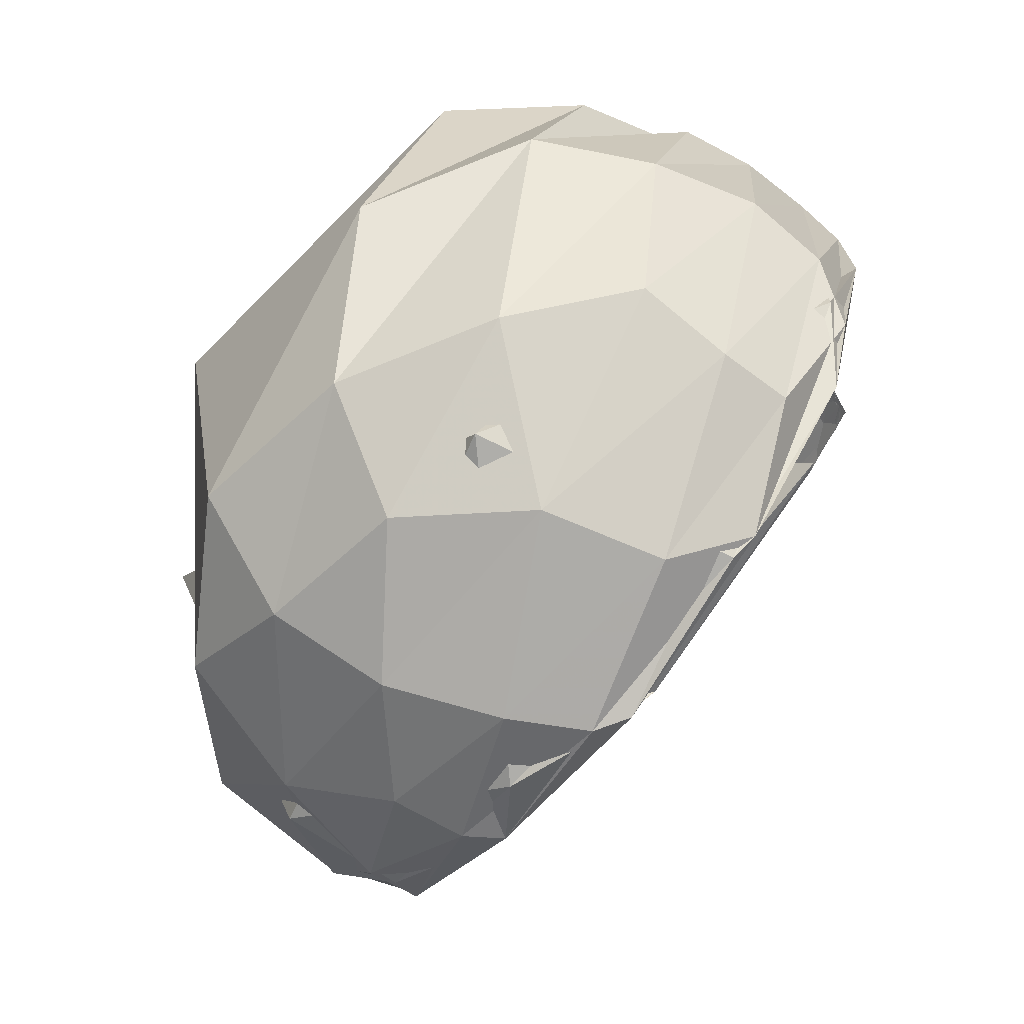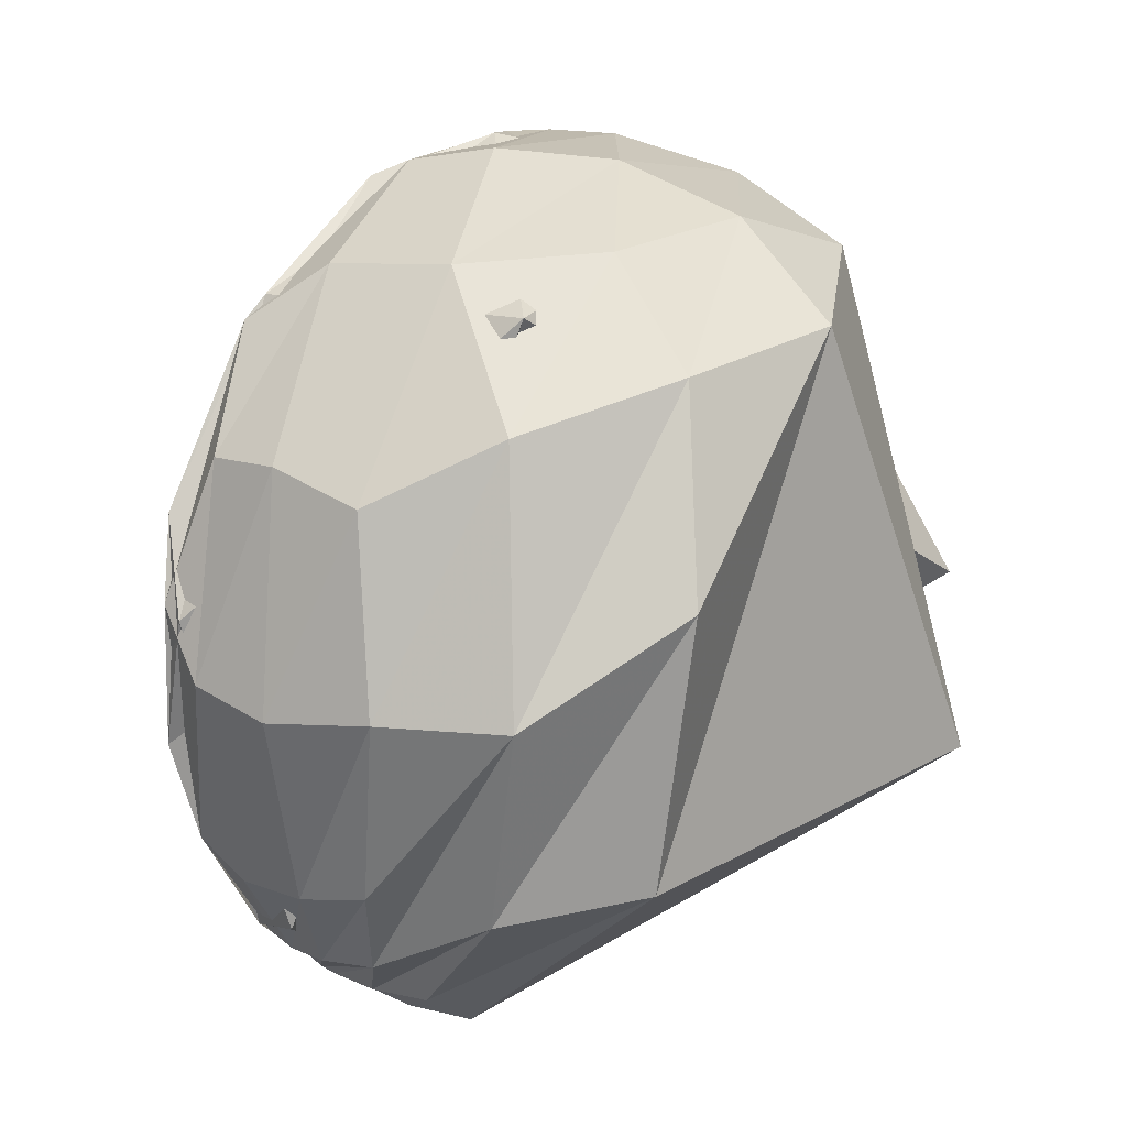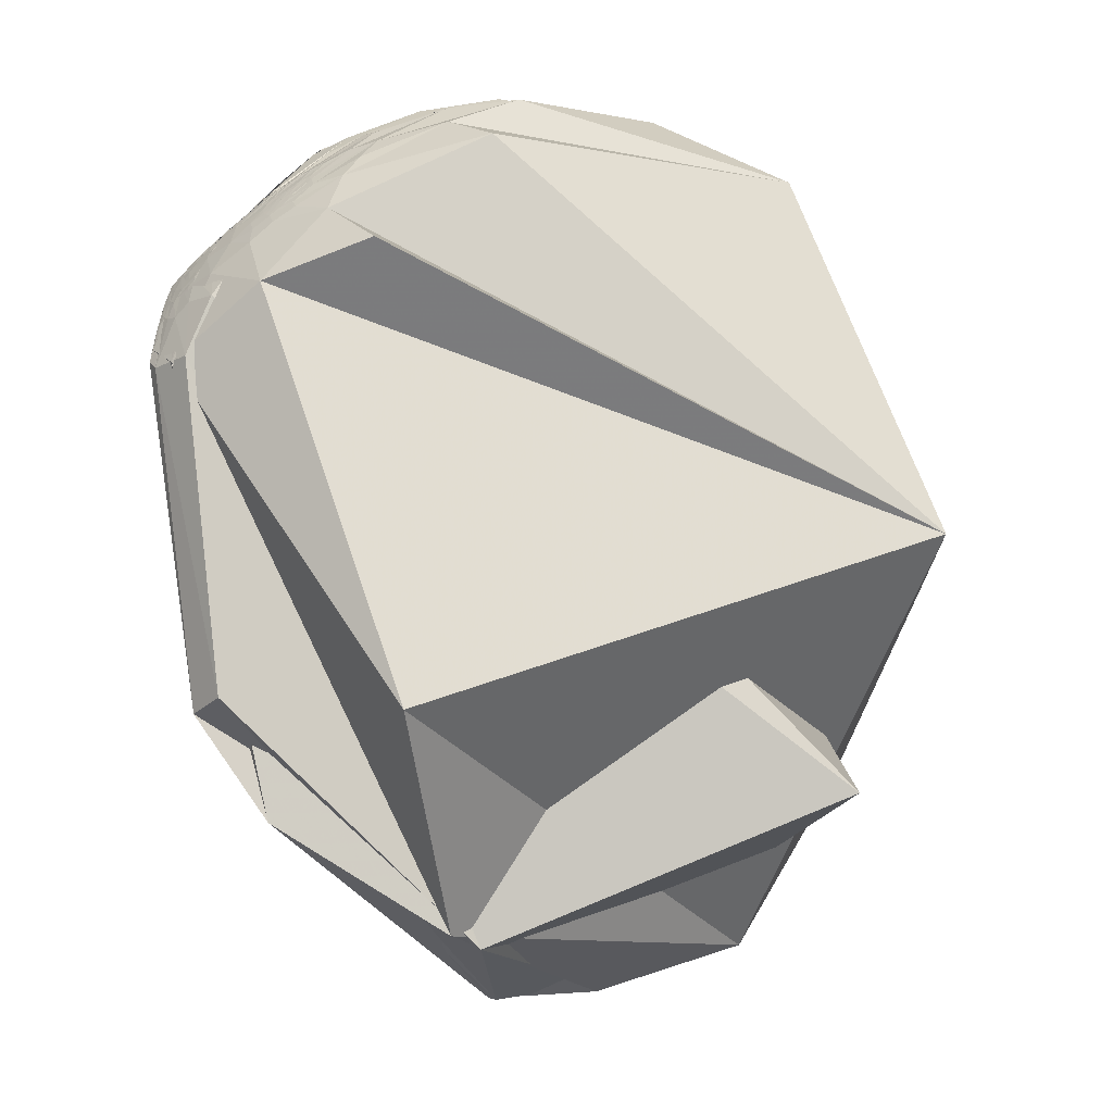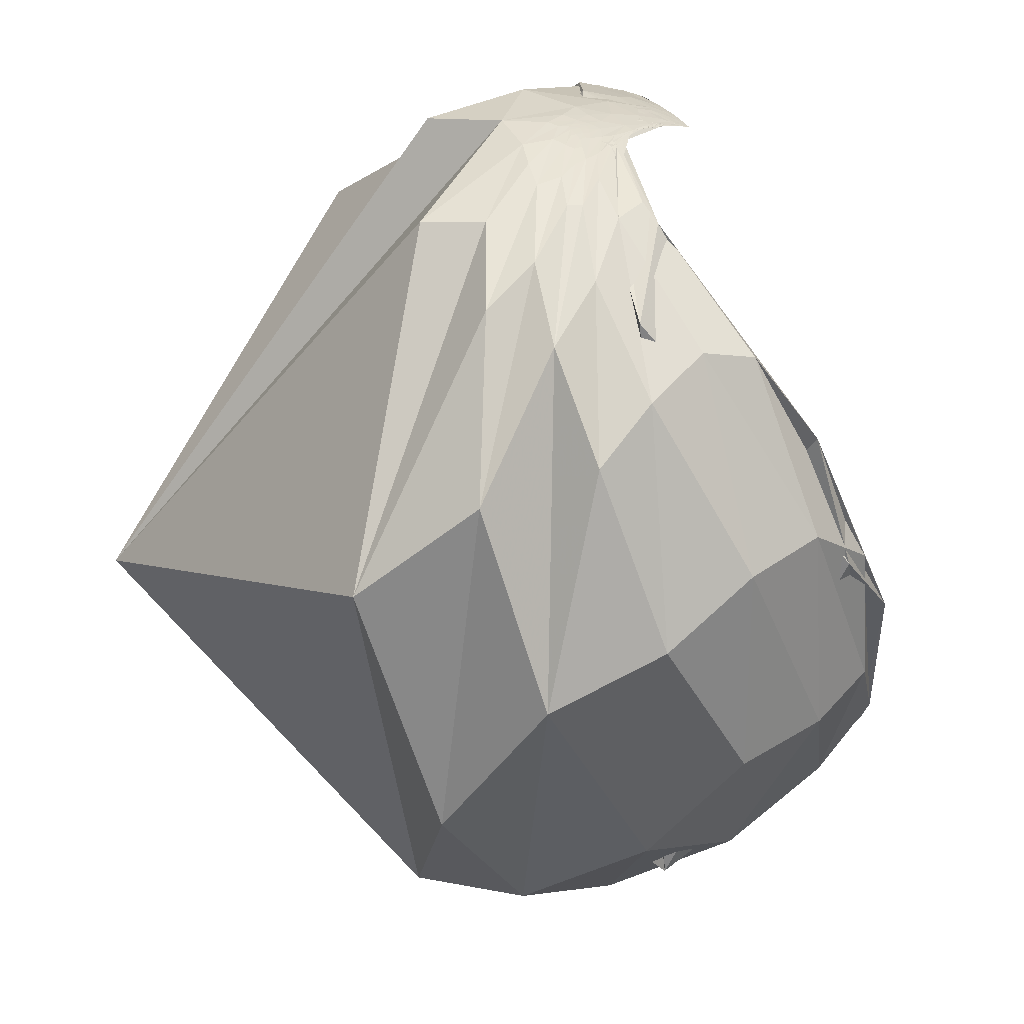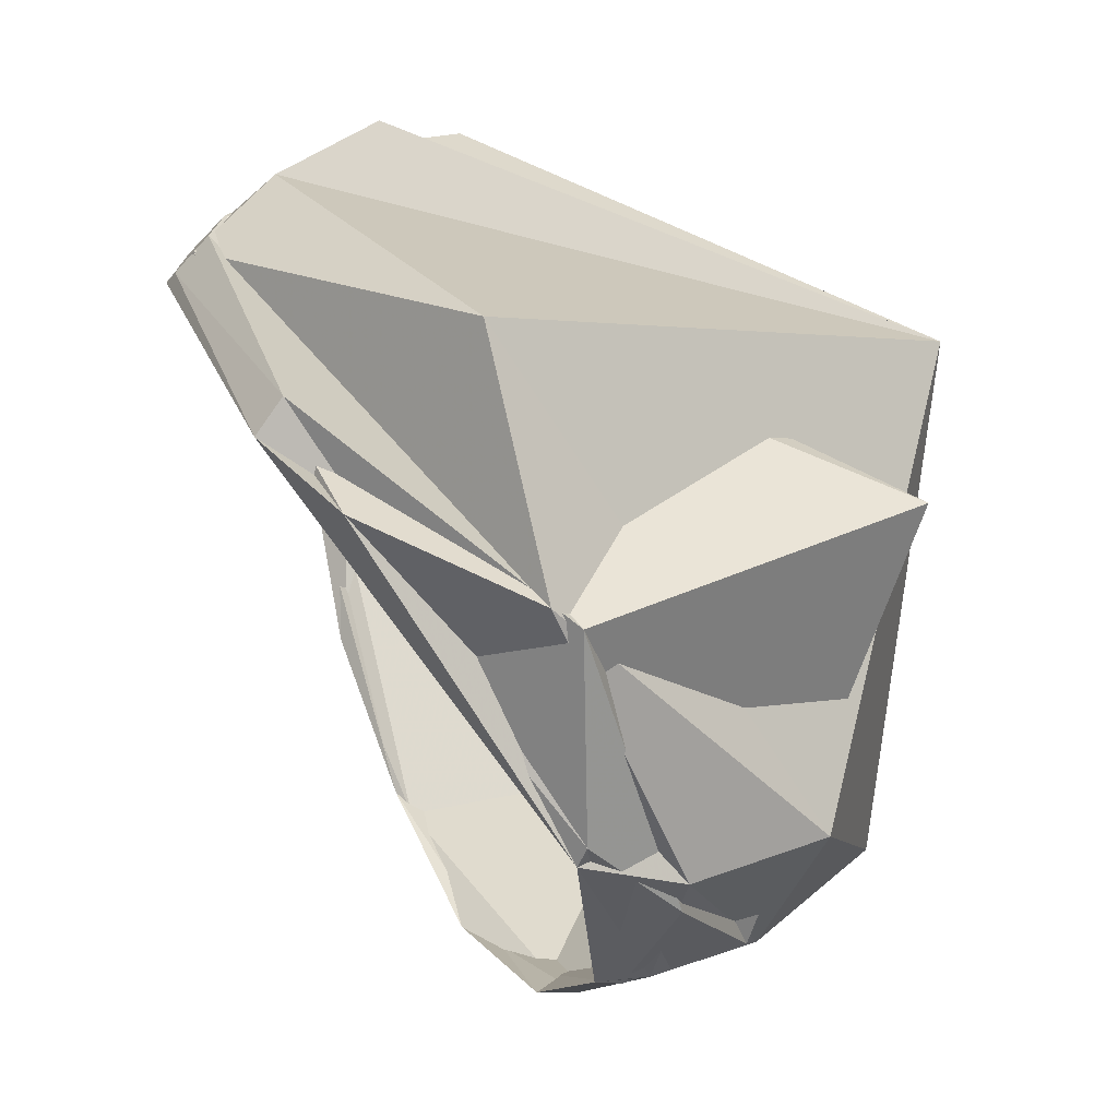
<metadata>
{"format":"obj","ext":"obj","renderer":"f3d","projection":"perspective","resolution":1024,"background":"white","views":[{"elev":-58.5,"azim":-176.8,"up":"+Y"},{"elev":-71.7,"azim":9.5,"up":"+Z"},{"elev":61.4,"azim":28.6,"up":"+Y"},{"elev":-60.1,"azim":-146.3,"up":"+Z"},{"elev":15.6,"azim":17.1,"up":"+Y"}]}
</metadata>
<code>
v 0.7754 -0.4337 0.459
v 0.5396 -0.475 0.6951
v 0.5658 -0.8015 0.1937
v 0.1299 0.6604 0.7396
v 0.8547 0.4742 -0.2111
v 0.3252 0.1491 0.9338
v -0.675 0.6767 0.2939
v -0.7089 0.7003 0.08382
v -0.556 0.8231 0.1156
v -0.756 0.6459 0.1063
v -0.7925 0.6077 0.0519
v -0.7577 0.6519 0.0297
v -0.7828 0.6221 -0.01401
v -0.7733 0.634 -0.008353
v -0.7479 0.66 -0.07074
v -0.7534 0.6547 -0.0612
v -0.7323 0.6742 -0.09617
v -0.7467 0.6618 -0.06731
v -0.7104 0.6887 -0.1451
v -0.6628 0.6887 -0.2939
v -0.7056 0.6936 -0.1446
v -0.6701 0.6263 -0.3985
v -0.6983 0.3519 -0.6233
v -0.5513 -0.06545 -0.8317
v -0.6907 -0.1239 -0.7124
v -0.5711 0.3635 -0.736
v -0.4223 0.3408 -0.8399
v -0.4482 -0.5465 -0.7074
v -0.3289 -0.06559 -0.9421
v -0.2842 -0.4704 -0.8354
v -0.05261 -0.0225 -0.9984
v -0.04333 -0.8494 -0.526
v 0.02789 -0.5593 -0.8285
v 0.2797 -0.8167 -0.5047
v 0.3862 -0.5909 -0.7082
v 0.3147 -0.9352 -0.1623
v 0.05837 -0.993 -0.1023
v 0.5444 -0.7966 -0.2628
v 0.3119 -0.9388 0.1463
v 0.7587 -0.6504 -0.03645
v 0.6886 -0.5789 -0.4366
v -0.5835 0.5918 -0.5561
v -0.6183 0.6876 -0.3807
v -0.4595 0.5649 -0.6854
v -0.494 0.69 -0.529
v -0.1777 0.4235 -0.8883
v 0.3314 -0.1811 -0.9259
v -0.3708 0.6899 -0.6217
v 0.1596 0.4006 -0.9023
v -0.4356 0.79 -0.4316
v -0.3119 0.8593 -0.4055
v -0.3665 0.93 -0.02621
v -0.6544 0.7561 0.008697
v -0.5166 0.8518 -0.08639
v -0.7143 0.6998 -0.001925
v -0.7345 0.6766 -0.05165
v -0.7134 0.6914 -0.1141
v -0.6761 0.7075 -0.206
v -0.6021 0.793 -0.09304
v -0.6305 0.7747 -0.04774
v -0.6748 0.7374 -0.0313
v -0.6949 0.7169 -0.05586
v -0.692 0.7099 -0.1311
v -0.591 0.7082 -0.3862
v -0.6526 0.7212 -0.2323
v -0.631 0.7324 -0.2558
v -0.5998 0.7408 -0.3024
v -0.5517 0.7651 -0.3321
v -0.5486 0.7929 -0.2653
v -0.5474 0.8141 -0.1941
v -0.6538 0.7535 -0.06879
v -0.6195 0.7775 -0.1084
v -0.6707 0.7377 -0.07719
v -0.6811 0.7274 -0.08373
v -0.6916 0.7159 -0.09562
v -0.671 0.734 -0.1048
v -0.671 0.7268 -0.1467
v -0.6525 0.7343 -0.1872
v -0.6376 0.744 -0.1996
v -0.6244 0.7585 -0.1868
v -0.605 0.7782 -0.1682
v -0.7472 0.6026 0.2802
v -0.7808 0.5922 0.1994
v -0.784 0.5891 0.1955
v -0.8189 0.5629 0.1116
v -0.8137 0.5675 0.126
v -0.8212 0.5646 0.08248
v -0.8228 0.5603 0.09513
v -0.8129 0.5794 0.05841
v -0.8157 0.5748 0.06436
v -0.7991 0.6002 0.03353
v -0.7877 0.6159 0.01226
v -0.7883 0.6152 0.01204
v -0.7422 0.666 -0.07469
v -0.7243 0.6771 -0.1301
v -0.7627 0.6459 -0.03194
v -0.7251 0.6779 -0.1209
v -0.7399 0.6678 -0.08062
v -0.7199 0.6675 -0.19
v -0.713 0.6837 -0.1555
v -0.7522 0.6561 -0.06141
v -0.732 0.5628 -0.384
v -0.7029 0.6918 -0.1651
v -0.6222 0.4817 -0.6171
v -0.7602 0.6497 0.002093
v -0.7977 0.6028 0.01743
v -0.7574 0.6482 0.07842
v -0.6639 0.7335 0.146
v -0.6604 0.7408 -0.123
v -0.7234 0.6737 0.1513
v -0.6428 0.7113 0.2843
v 0.925 0.2418 0.2932
v -0.7392 0.6476 0.1846
v 0.3841 0.1082 0.9169
v -0.717 0.6294 0.2996
v -0.2513 0.499 0.8293
v -0.7906 0.5904 0.1627
v -0.7788 0.5965 0.1939
v -0.8062 0.5743 0.1421
v -0.8206 0.5668 0.07301
v -0.8099 0.5843 0.05064
v -0.7673 0.6407 -0.02641
v -0.7554 0.6534 -0.05036
v -0.7712 0.636 -0.02713
v -0.7914 0.6113 -0.0001495
v -0.8135 0.5804 0.03688
v -0.809 0.5841 0.06496
v -0.7762 0.6153 0.1375
v -0.777 0.621 0.1029
v -0.7636 0.6203 0.1795
v -0.7802 0.6014 0.1722
v -0.8 0.5832 0.141
v -0.8013 0.5802 0.1458
v -0.8122 0.5697 0.1255
v -0.8229 0.5593 0.1001
v -0.8161 0.575 0.05836
v -0.7956 0.6055 0.02161
v -0.793 0.609 0.01417
v -0.783 0.622 -0.004684
v -0.8075 0.5893 0.02776
v -0.8223 0.5654 0.06444
v -0.8013 0.5902 0.09775
v -0.7938 0.594 0.1306
v -0.7993 0.5857 0.1346
v -0.8159 0.5668 0.1142
v -0.8267 0.5557 0.08745
v -0.8256 0.5597 0.0713
v -0.8132 0.58 0.04702
v -0.8069 0.5898 0.03237
v -0.823 0.5651 0.05773
v -0.8206 0.5692 0.05062
v -0.8286 0.5563 0.06218
v -0.8187 0.5673 0.08904
v -0.8114 0.5739 0.1108
v -0.8093 0.5748 0.1208
v -0.776 0.2595 -0.5749
v -0.7932 0.03059 -0.6082
v -0.704 -0.248 -0.6655
v -0.6967 -0.4476 -0.5606
v 0.08686 -0.7483 -0.6576
v 0.5743 -0.7495 0.3293
v -0.4421 -0.8188 -0.3662
v 0.5152 -0.5536 0.6543
v 0.05463 -0.9956 0.07634
v 0.07453 -0.9681 0.2393
v -0.2117 -0.9743 -0.07666
v 0.3746 -0.357 0.8557
v 0.2999 -0.7812 0.5475
v 0.3418 -0.806 0.4832
v -0.3029 0.4196 0.8557
v -0.08336 0.3048 0.9487
v -0.7572 0.6028 0.2518
v -0.8147 0.5675 0.119
v -0.8078 0.577 0.1201
v -0.8189 0.5703 0.06408
v -0.8224 0.5662 0.05511
v -0.785 0.6195 0.0002107
v -0.7835 0.6213 -0.008682
v -0.7496 0.6592 -0.05969
v -0.7107 0.6824 -0.1709
v -0.7477 0.6606 -0.06684
v -0.7215 0.6057 -0.3355
v -0.7823 0.608 0.1352
v -0.8189 0.5707 0.06188
v -0.7985 0.6019 0.01094
v -0.7622 0.6457 -0.04656
v -0.7342 -0.2744 -0.621
v -0.4912 -0.7778 -0.3921
v -0.5758 -0.5567 -0.5988
v -0.1274 -0.9902 -0.05665
v -0.2963 -0.867 -0.4006
v 0.17 -0.9567 0.2363
v 0.3985 -0.7905 0.4651
v 0.35 -0.4034 0.8455
v -0.6467 0.7576 -0.08904
v -0.6579 0.7488 -0.08083
v -0.6578 0.7477 -0.09036
v -0.6715 0.7308 -0.1222
v -0.6618 0.7352 -0.1468
v -0.6605 0.7397 -0.1289
v -0.6525 0.7411 -0.1582
v -0.6381 0.7562 -0.145
v -0.6395 0.7595 -0.1193
v -0.6394 0.7616 -0.1059
v -0.8268 0.5553 0.08991
v -0.8263 0.5564 0.08736
v -0.8184 0.5651 0.1046
v -0.8316 0.5505 0.07259
v -0.8289 0.5549 0.07161
v -0.8339 0.5473 0.07138
v -0.6685 0.738 -0.0914
v -0.6591 0.7429 -0.1171
v -0.6566 0.7467 -0.1059
v -0.647 0.7498 -0.1386
f 1 2 3
f 1 4 6
f 1 5 4
f 10 8 12
f 16 15 13
f 16 18 17
f 13 18 16
f 17 19 15
f 21 17 18
f 19 20 22
f 23 24 25
f 24 23 26
f 27 26 42
f 25 24 28
f 31 29 27
f 29 24 26
f 30 32 28
f 33 30 29
f 33 35 34
f 35 33 31
f 36 34 38
f 38 35 41
f 3 39 36
f 3 38 40
f 43 64 44
f 45 44 64
f 11 12 14
f 46 31 44
f 48 46 45
f 47 46 49
f 49 48 50
f 51 5 49
f 53 8 9
f 54 9 52
f 14 12 56
f 55 56 12
f 57 18 56
f 58 21 57
f 20 43 42
f 55 61 62
f 57 63 58
f 65 66 64
f 68 45 67
f 70 54 51
f 60 59 71
f 71 59 72
f 71 62 61
f 62 73 74
f 62 71 73
f 62 74 75
f 75 74 76
f 56 75 63
f 77 78 65
f 77 65 63
f 65 78 66
f 66 78 79
f 67 79 80
f 59 70 72
f 83 82 84
f 82 170 172
f 86 85 119
f 85 88 119
f 88 85 87
f 89 91 92
f 96 92 91
f 94 92 96
f 96 91 93
f 99 94 95
f 98 100 101
f 97 102 100
f 109 112 108
f 110 108 111
f 111 115 113
f 115 111 116
f 114 116 111
f 117 131 118
f 83 119 118
f 134 119 135
f 119 88 135
f 92 122 137
f 92 94 122
f 94 97 122
f 124 101 125
f 123 98 124
f 106 127 126
f 129 127 106
f 113 130 128
f 133 118 119
f 133 117 118
f 120 136 135
f 121 136 120
f 138 137 122
f 122 123 139
f 124 125 140
f 125 126 140
f 141 126 127
f 141 140 126
f 142 129 128
f 129 142 127
f 143 128 130
f 135 136 146
f 135 146 145
f 147 146 136
f 147 136 148
f 138 148 137
f 137 148 136
f 139 149 138
f 148 138 149
f 151 140 152
f 141 152 140
f 153 152 141
f 143 154 153
f 157 102 156
f 164 165 169
f 164 166 165
f 164 162 166
f 168 169 165
f 167 116 114
f 172 86 84
f 86 172 173
f 172 174 173
f 176 173 174
f 173 176 175
f 179 93 177
f 95 182 99
f 7 171 6
f 6 171 2
f 183 172 7
f 11 183 10
f 184 13 185
f 13 184 11
f 178 185 186
f 19 180 181
f 25 187 156
f 23 156 182
f 187 159 157
f 189 188 187
f 189 25 28
f 188 162 159
f 166 188 190
f 191 190 188
f 192 190 37
f 37 191 32
f 37 190 191
f 194 168 193
f 194 2 171
f 195 197 196
f 196 73 71
f 75 76 198
f 199 78 77
f 201 79 78
f 80 214 202
f 80 79 214
f 80 203 81
f 80 202 203
f 81 204 72
f 204 81 203
f 197 195 204
f 207 145 205
f 147 205 146
f 154 207 206
f 152 210 151
f 210 206 208
f 150 151 210
f 76 213 212
f 197 213 211
f 211 73 197
f 211 213 76
f 1 6 2
f 7 6 4
f 4 9 7
f 9 8 7
f 8 10 7
f 11 10 12
f 40 41 5
f 16 17 15
f 18 13 14
f 21 19 17
f 19 21 20
f 42 22 20
f 26 23 22
f 42 26 22
f 29 30 24
f 24 30 28
f 27 29 26
f 32 33 34
f 33 32 30
f 31 33 29
f 36 37 32
f 36 32 34
f 36 39 37
f 38 34 35
f 3 36 38
f 1 3 40
f 54 52 5
f 40 38 41
f 44 27 42
f 42 43 44
f 44 31 27
f 46 47 31
f 47 35 31
f 45 46 44
f 41 47 49
f 47 41 35
f 49 46 48
f 5 41 49
f 51 49 50
f 5 9 4
f 9 5 52
f 55 12 8
f 54 53 9
f 54 59 60
f 56 18 14
f 57 21 18
f 58 20 21
f 20 58 43
f 53 60 61
f 115 116 170
f 56 55 62
f 56 62 75
f 63 57 56
f 43 58 65
f 58 63 65
f 65 64 43
f 67 45 64
f 64 66 67
f 68 48 45
f 50 48 68
f 50 70 51
f 70 50 69
f 70 59 54
f 61 60 71
f 63 75 77
f 67 66 79
f 68 67 80
f 68 69 50
f 81 69 68
f 68 80 81
f 69 81 70
f 70 81 72
f 87 85 86
f 84 82 172
f 119 83 84
f 84 86 119
f 88 87 89
f 91 87 90
f 91 89 87
f 103 100 102
f 95 94 96
f 94 99 97
f 97 99 102
f 98 97 100
f 101 100 103
f 106 101 103
f 109 105 103
f 107 105 108
f 105 107 106
f 105 109 108
f 118 131 115
f 108 110 107
f 114 108 112
f 108 114 111
f 110 111 113
f 83 118 82
f 97 98 123
f 88 89 120
f 121 89 92
f 89 121 120
f 130 113 115
f 124 98 101
f 106 125 101
f 125 106 126
f 107 129 106
f 129 107 110
f 113 129 110
f 129 113 128
f 136 121 92
f 133 132 117
f 133 119 134
f 88 120 135
f 131 117 132
f 138 122 139
f 139 124 140
f 139 123 124
f 142 141 127
f 143 142 128
f 132 133 145
f 131 143 130
f 143 131 144
f 140 151 149
f 134 135 145
f 133 134 145
f 149 150 148
f 149 151 150
f 144 155 154
f 142 143 153
f 141 142 153
f 132 155 144
f 158 104 102
f 160 109 104
f 157 159 158
f 160 161 112
f 160 162 164
f 162 160 158
f 161 163 114
f 169 163 161
f 169 168 167
f 163 167 114
f 194 171 170
f 170 116 167
f 86 173 175
f 172 170 171
f 7 172 171
f 93 90 175
f 177 175 176
f 182 156 102
f 179 96 93
f 179 95 96
f 181 180 179
f 179 180 95
f 181 177 178
f 177 181 179
f 184 176 174
f 182 95 180
f 172 183 174
f 10 183 7
f 186 185 13
f 176 184 185
f 11 184 183
f 178 176 185
f 191 189 28
f 181 178 186
f 186 19 181
f 19 186 15
f 22 23 182
f 180 22 182
f 22 180 19
f 156 187 157
f 23 25 156
f 187 188 159
f 25 189 187
f 162 188 166
f 189 191 188
f 165 166 190
f 168 165 192
f 39 192 37
f 193 192 39
f 201 199 200
f 194 167 168
f 2 193 3
f 2 194 193
f 195 71 72
f 71 195 196
f 196 197 73
f 75 198 77
f 198 76 200
f 198 199 77
f 199 198 200
f 199 201 78
f 153 206 210
f 201 214 79
f 72 204 195
f 146 205 145
f 207 205 206
f 205 209 206
f 207 155 145
f 150 209 148
f 209 150 208
f 209 208 206
f 209 147 148
f 147 209 205
f 207 154 155
f 153 154 206
f 214 213 203
f 208 150 210
f 74 73 211
f 74 211 76
f 200 76 212
f 214 212 213
f 214 200 212
f 213 197 204
f 213 204 203
f 14 13 11
f 5 1 40
f 5 51 54
f 8 53 55
f 60 53 54
f 61 55 53
f 170 82 115
f 86 90 87
f 90 93 91
f 102 104 103
f 103 105 106
f 103 104 109
f 115 82 118
f 123 122 97
f 115 131 130
f 92 137 136
f 132 144 131
f 145 155 132
f 149 139 140
f 154 143 144
f 102 157 158
f 104 158 160
f 112 109 160
f 164 161 160
f 158 159 162
f 114 112 161
f 161 164 169
f 167 163 169
f 170 167 194
f 175 90 86
f 175 177 93
f 176 178 177
f 102 99 182
f 174 183 184
f 13 15 186
f 28 32 191
f 190 192 165
f 192 193 168
f 39 3 193
f 200 214 201
f 210 152 153
f 203 202 214

</code>
